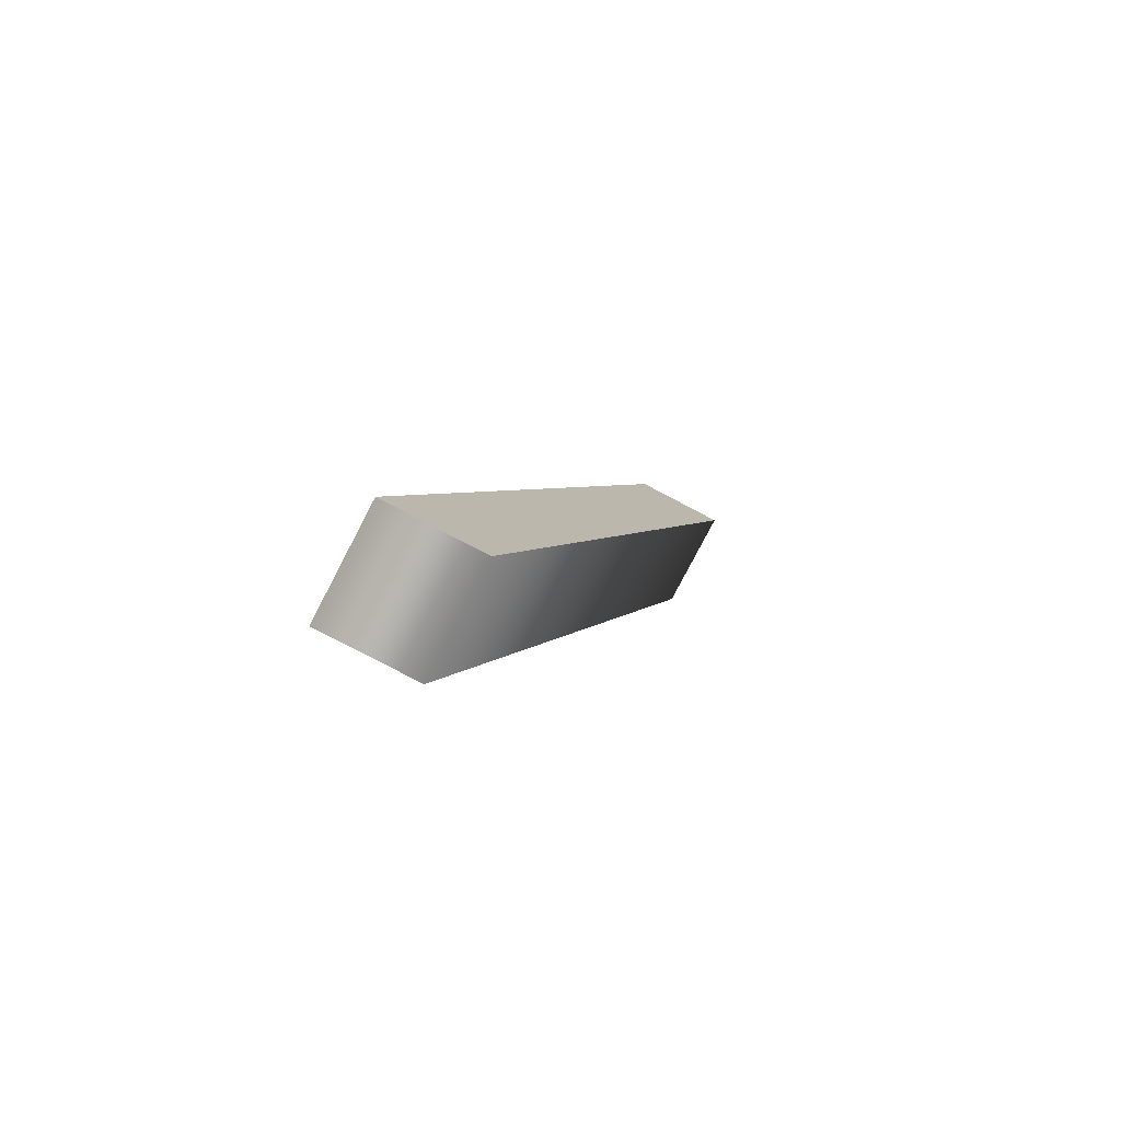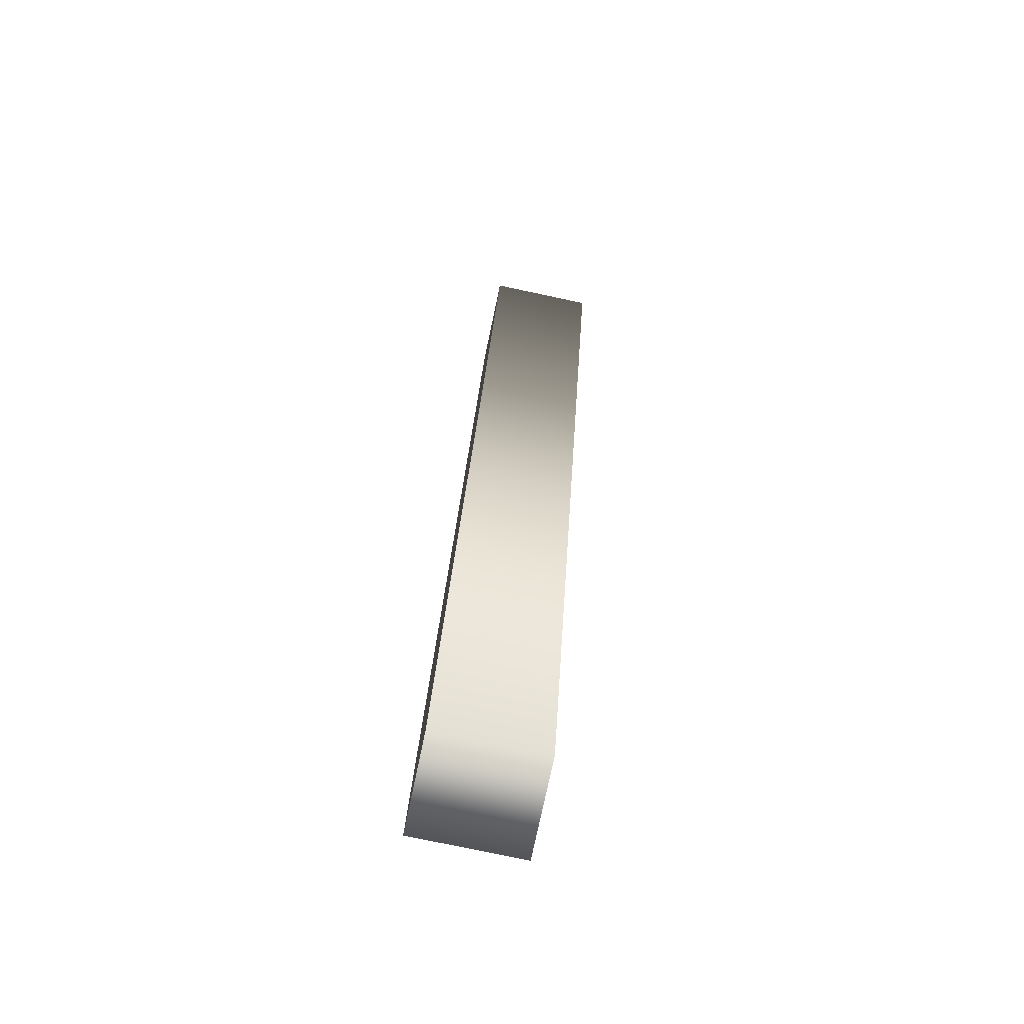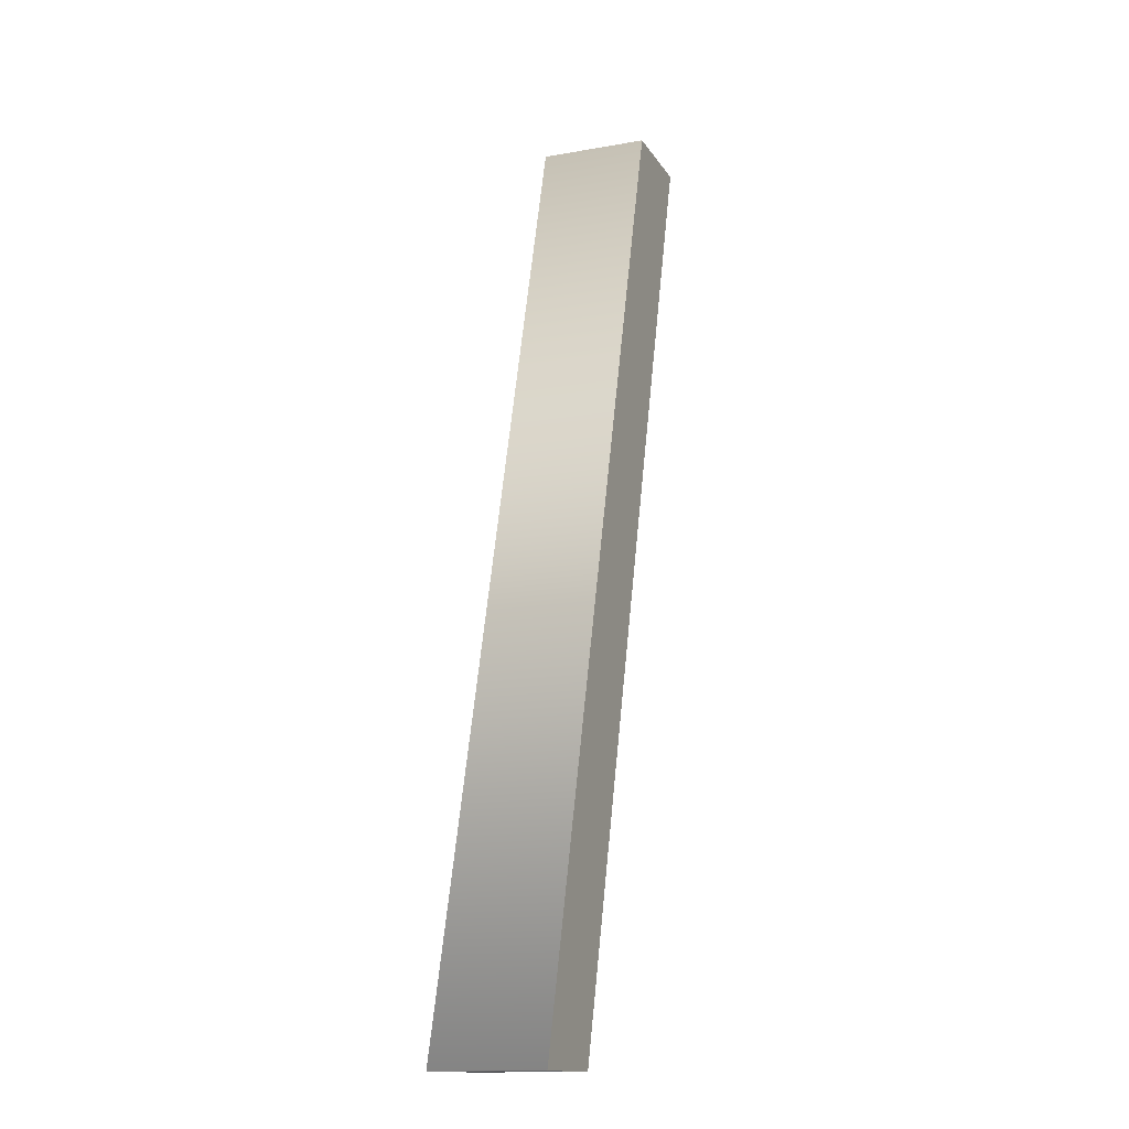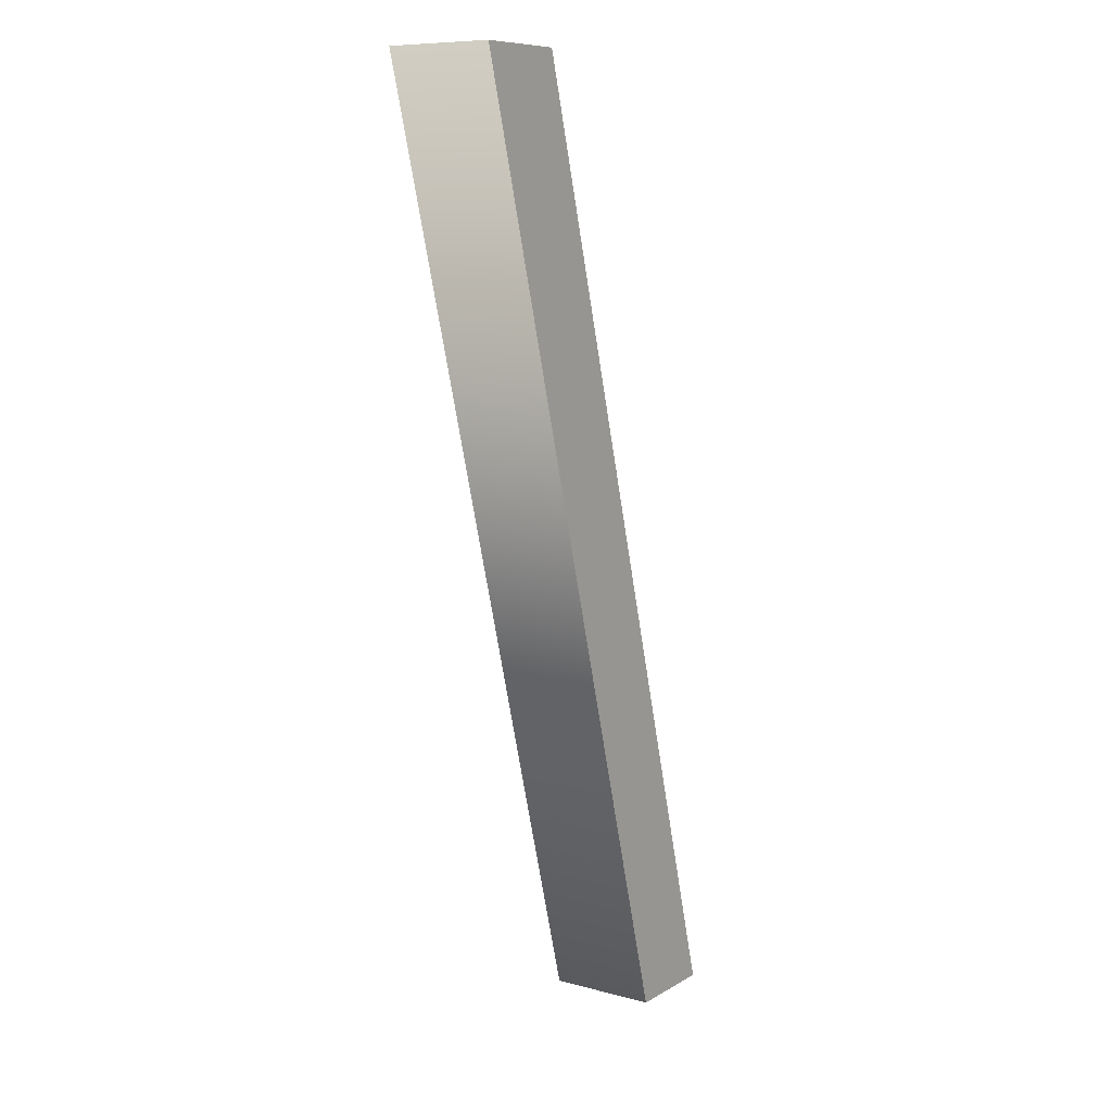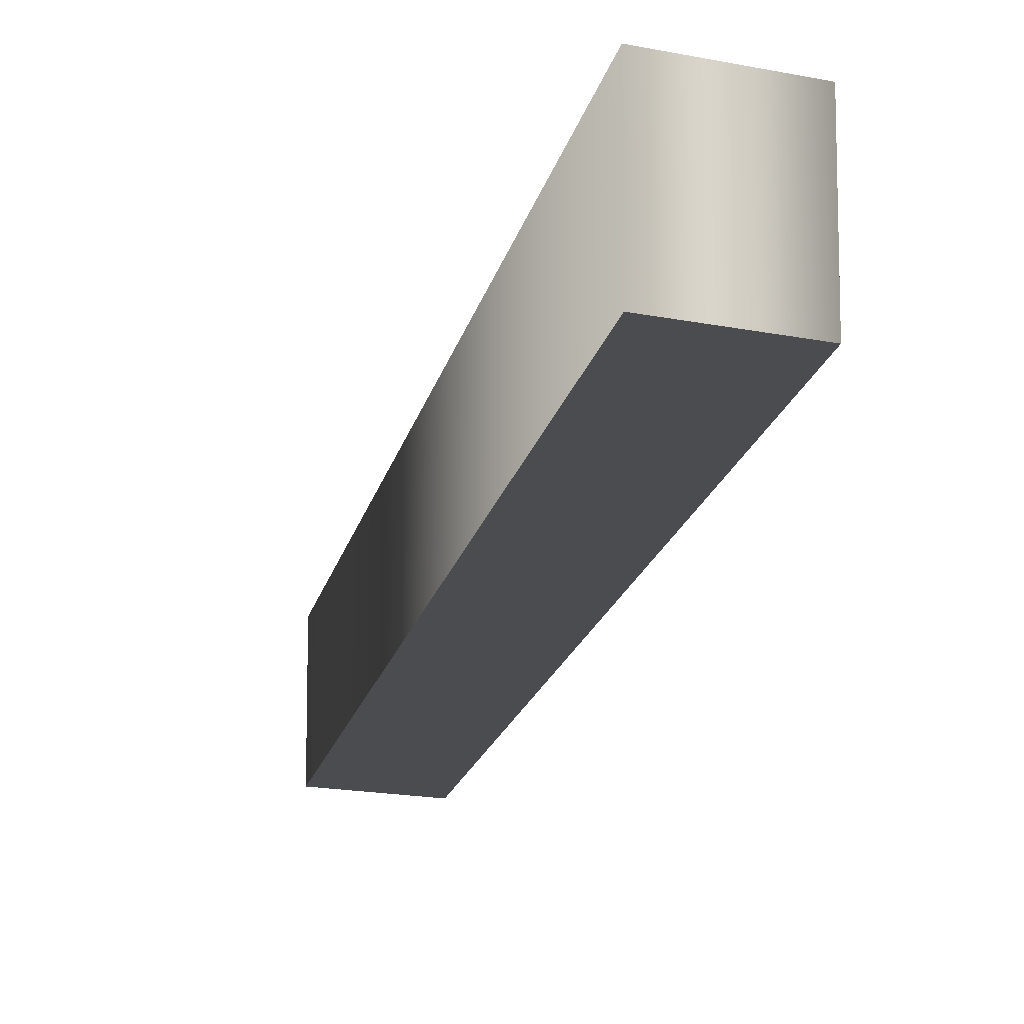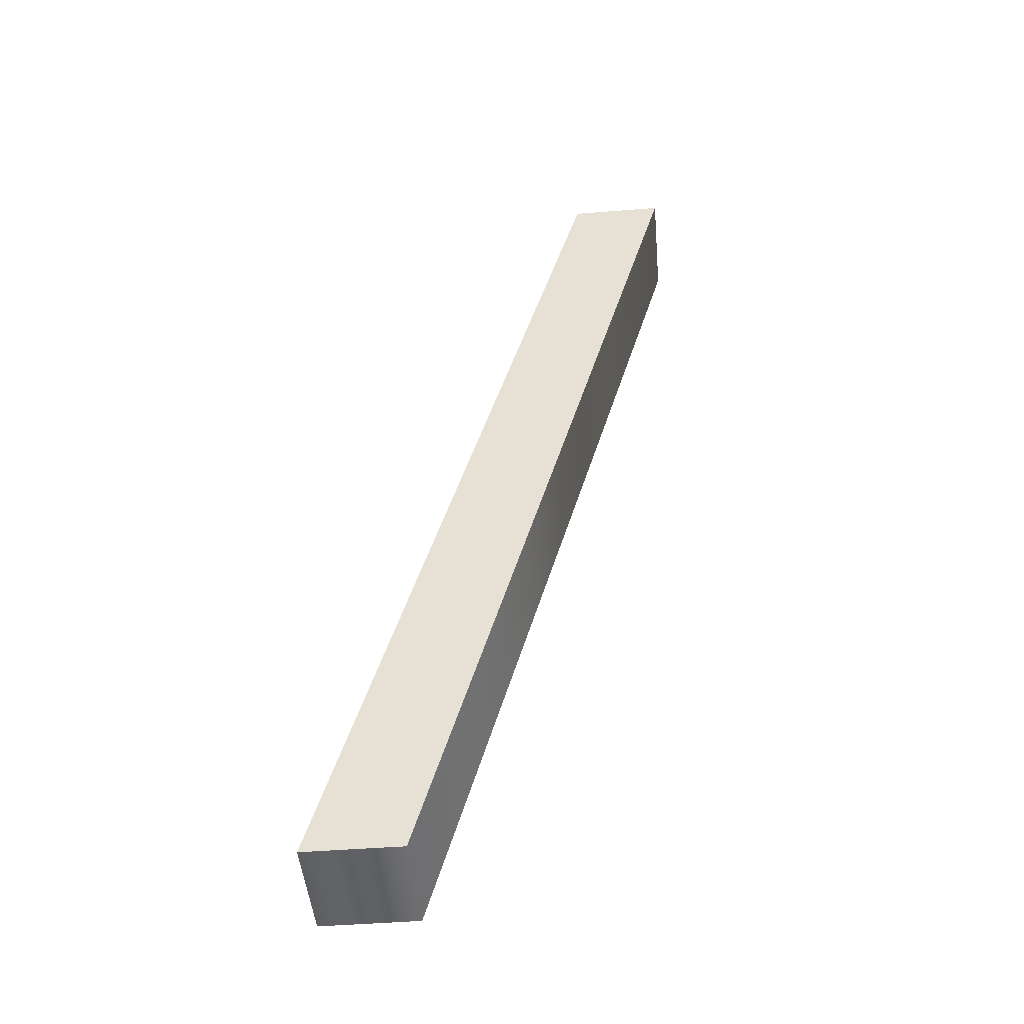
<metadata>
{"format":"obj","ext":"obj","renderer":"f3d","projection":"perspective","resolution":1024,"background":"white","views":[{"elev":-79.9,"azim":152.4,"up":"+Z"},{"elev":-76.8,"azim":-102.0,"up":"+Z"},{"elev":-14.5,"azim":111.0,"up":"+Z"},{"elev":9.4,"azim":-55.5,"up":"+Z"},{"elev":-14.7,"azim":-25.6,"up":"+Y"},{"elev":-47.6,"azim":-174.9,"up":"+Z"}]}
</metadata>
<code>
o Text
v 0.274 0.08 -0.691
v 0.078 0.08 0.009
v 0.008 0.08 0.009
v 0.204 0.08 -0.691
v 0.274 0 -0.691
v 0.078 0 0.009
v 0.008 0 0.009
v 0.204 0 -0.691
v 0.274 0 -0.691
v 0.274 0.08 -0.691
v 0.078 0 0.009
v 0.078 0.08 0.009
v 0.008 0 0.009
v 0.008 0.08 0.009
v 0.204 0 -0.691
v 0.204 0.08 -0.691
f 3 1 4
f 3 2 1
f 7 8 5
f 7 5 6
f 10 12 11 9
f 12 14 13 11
f 14 16 15 13
f 16 10 9 15

</code>
